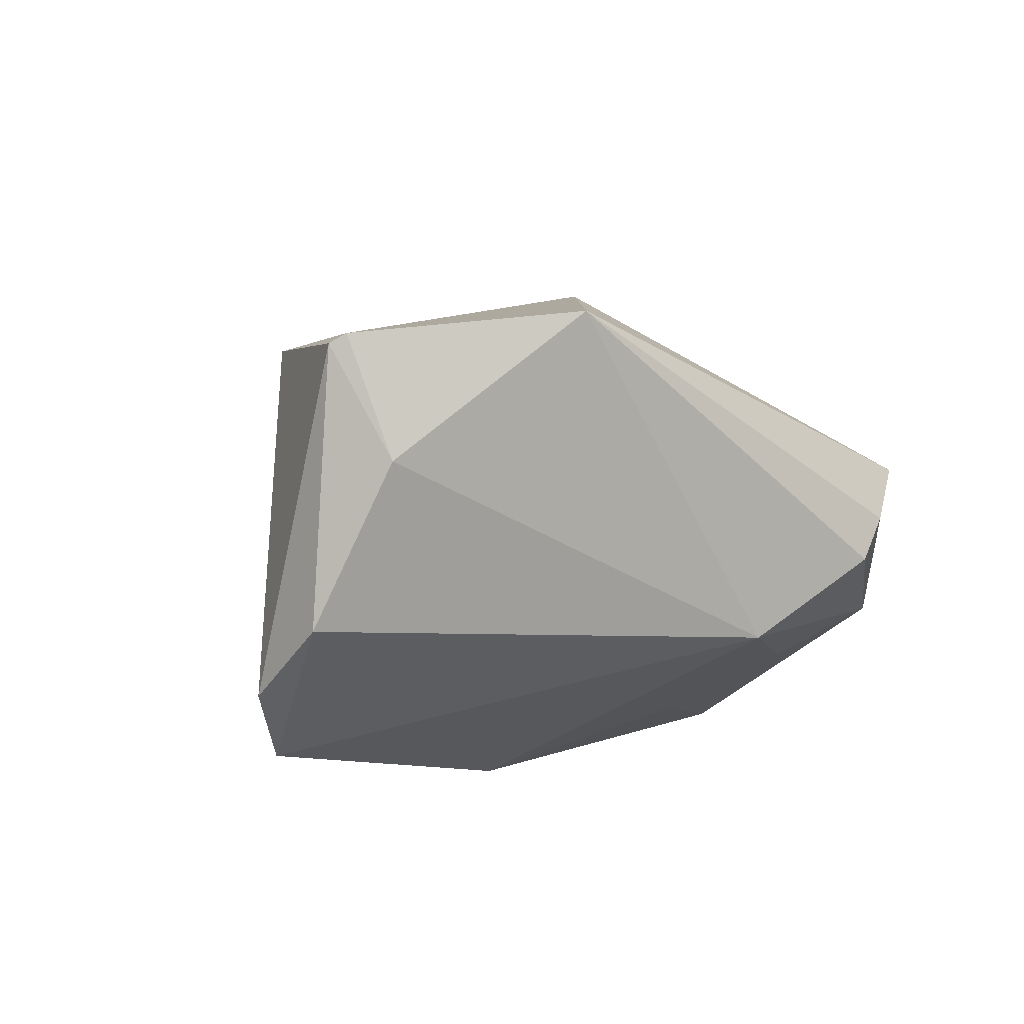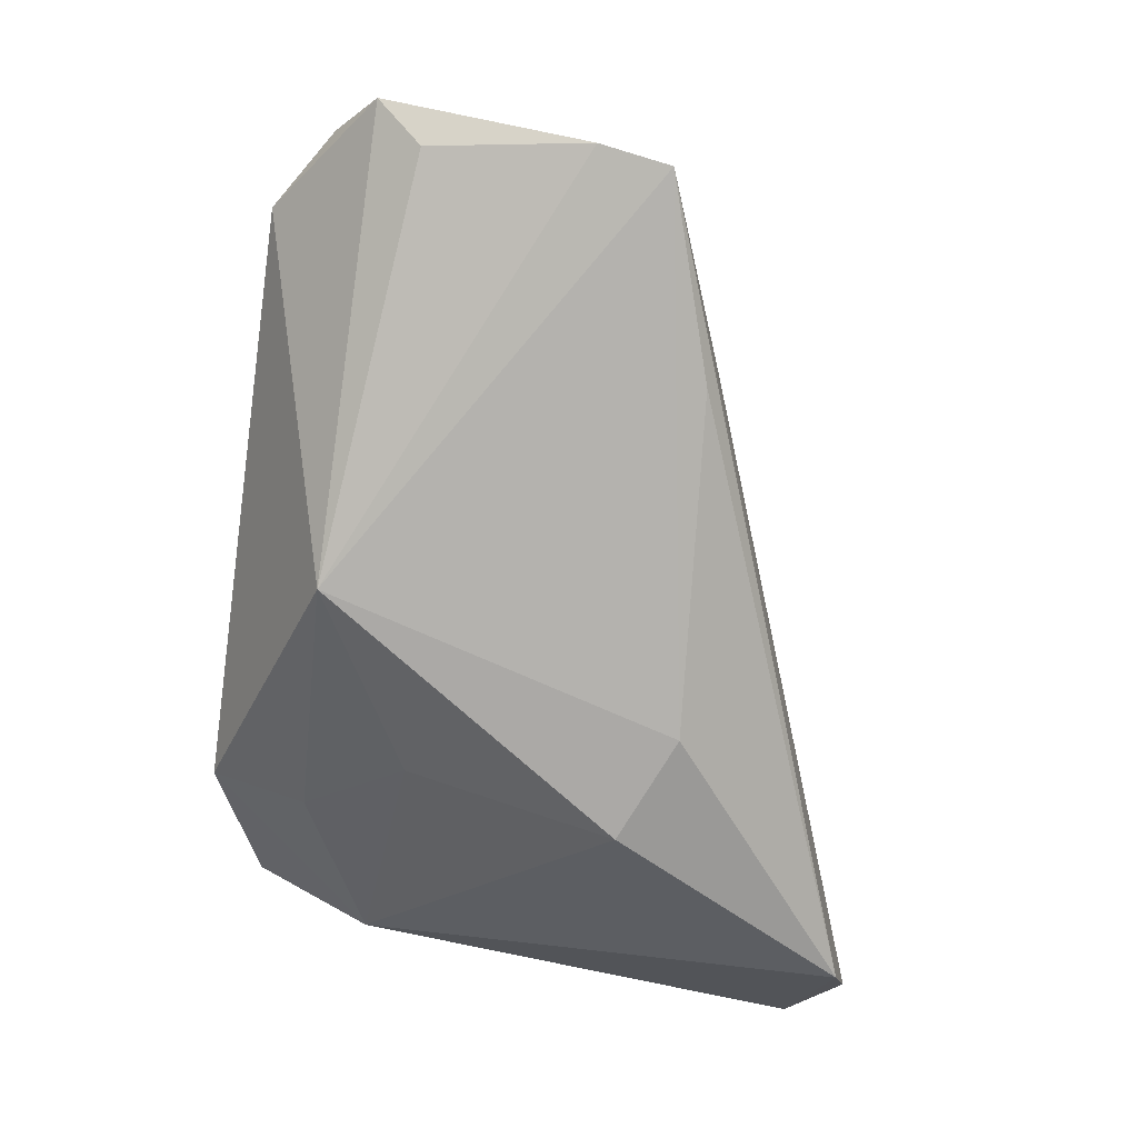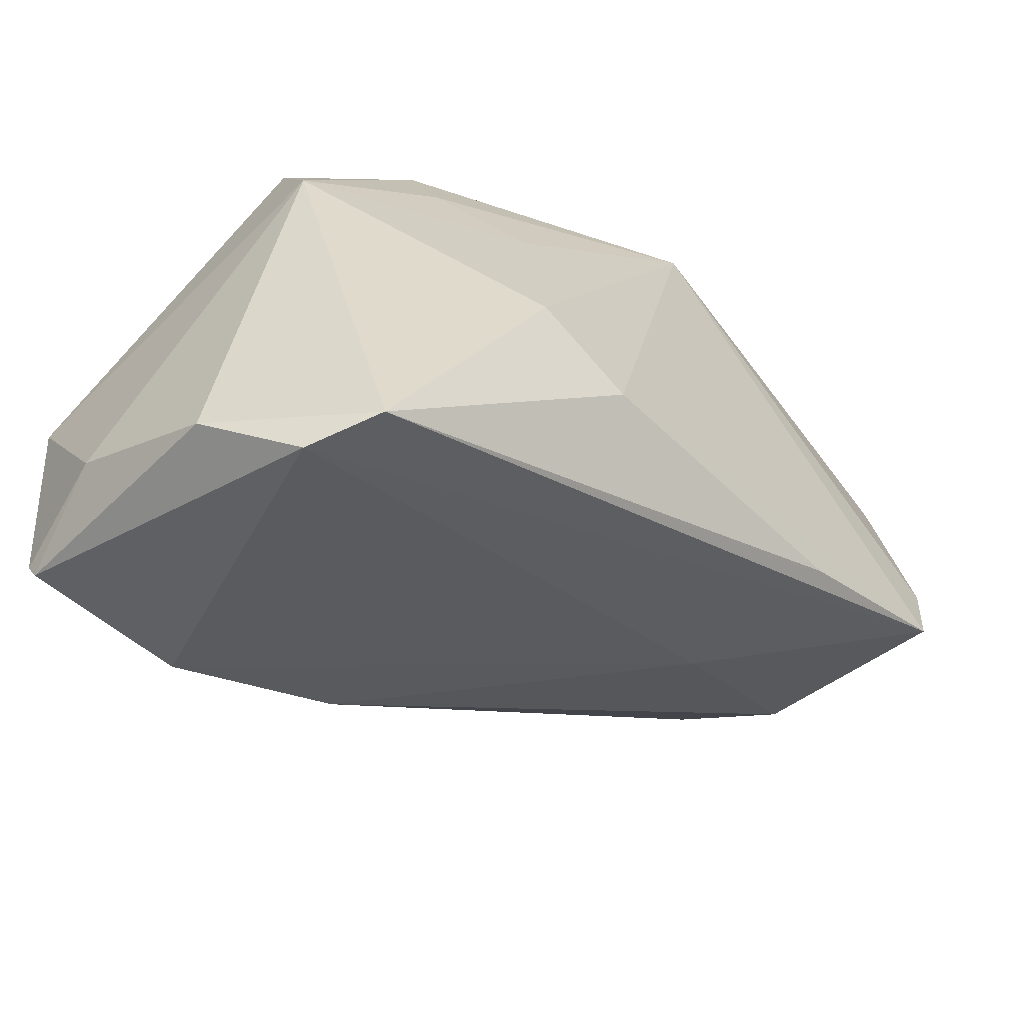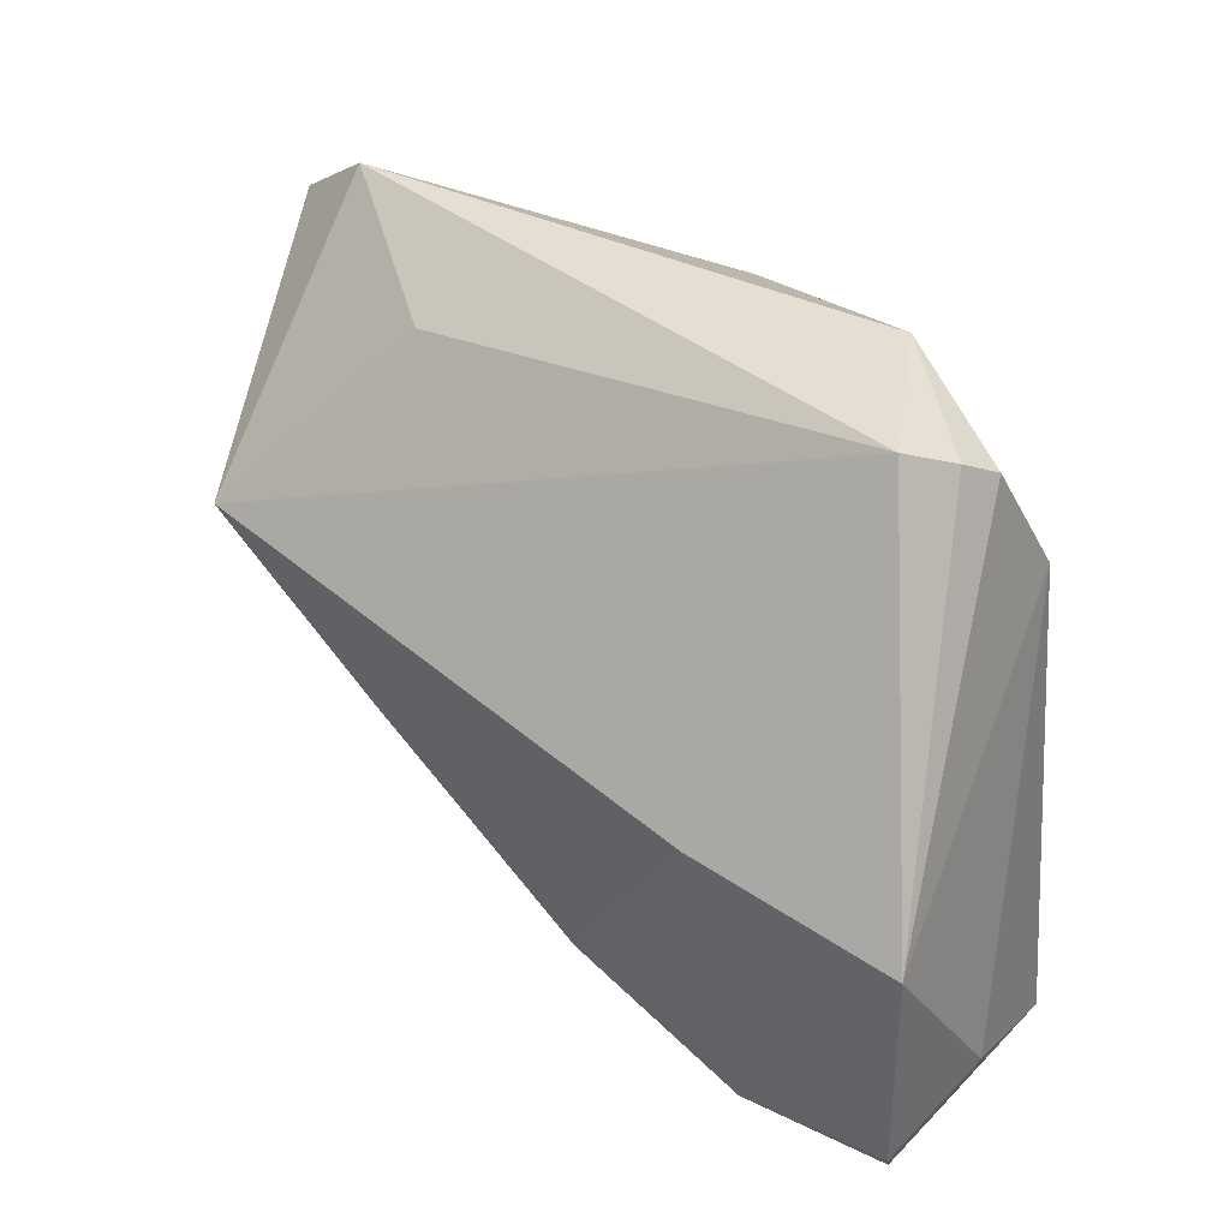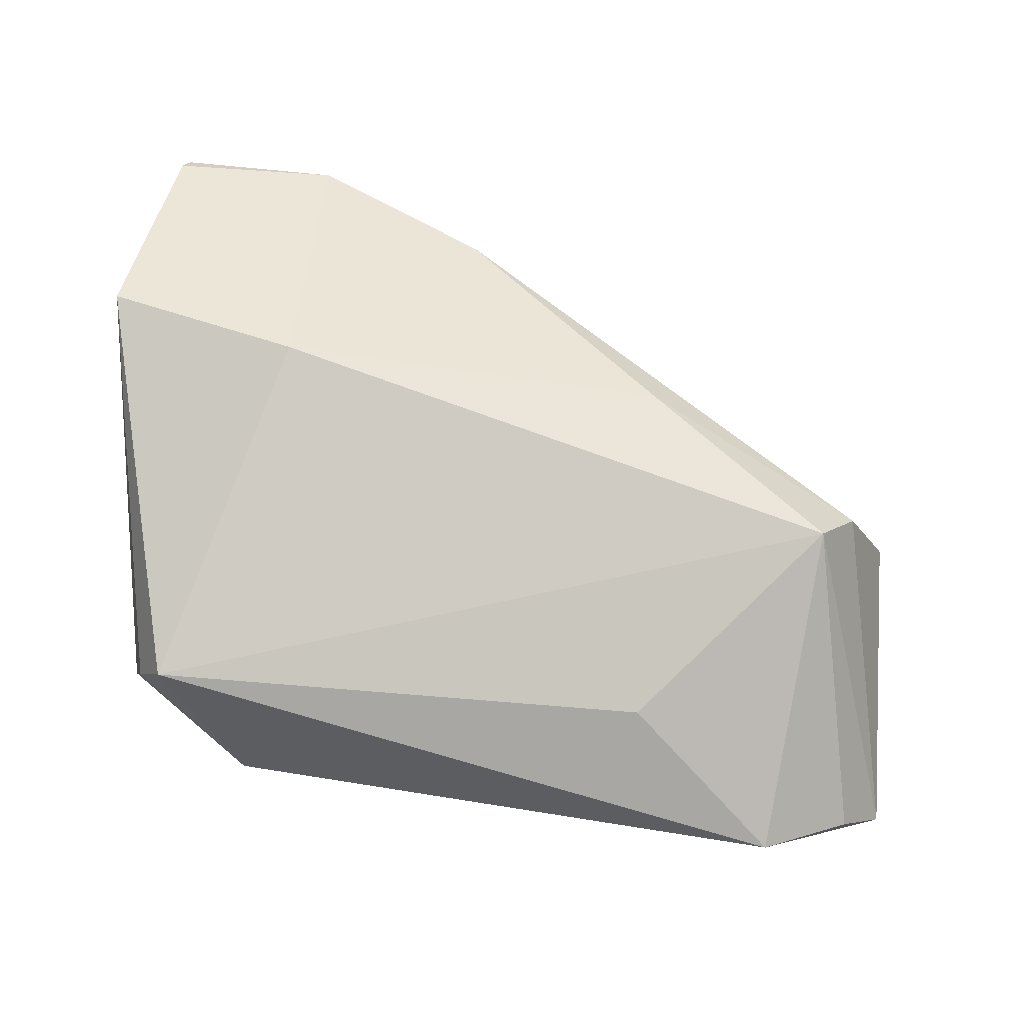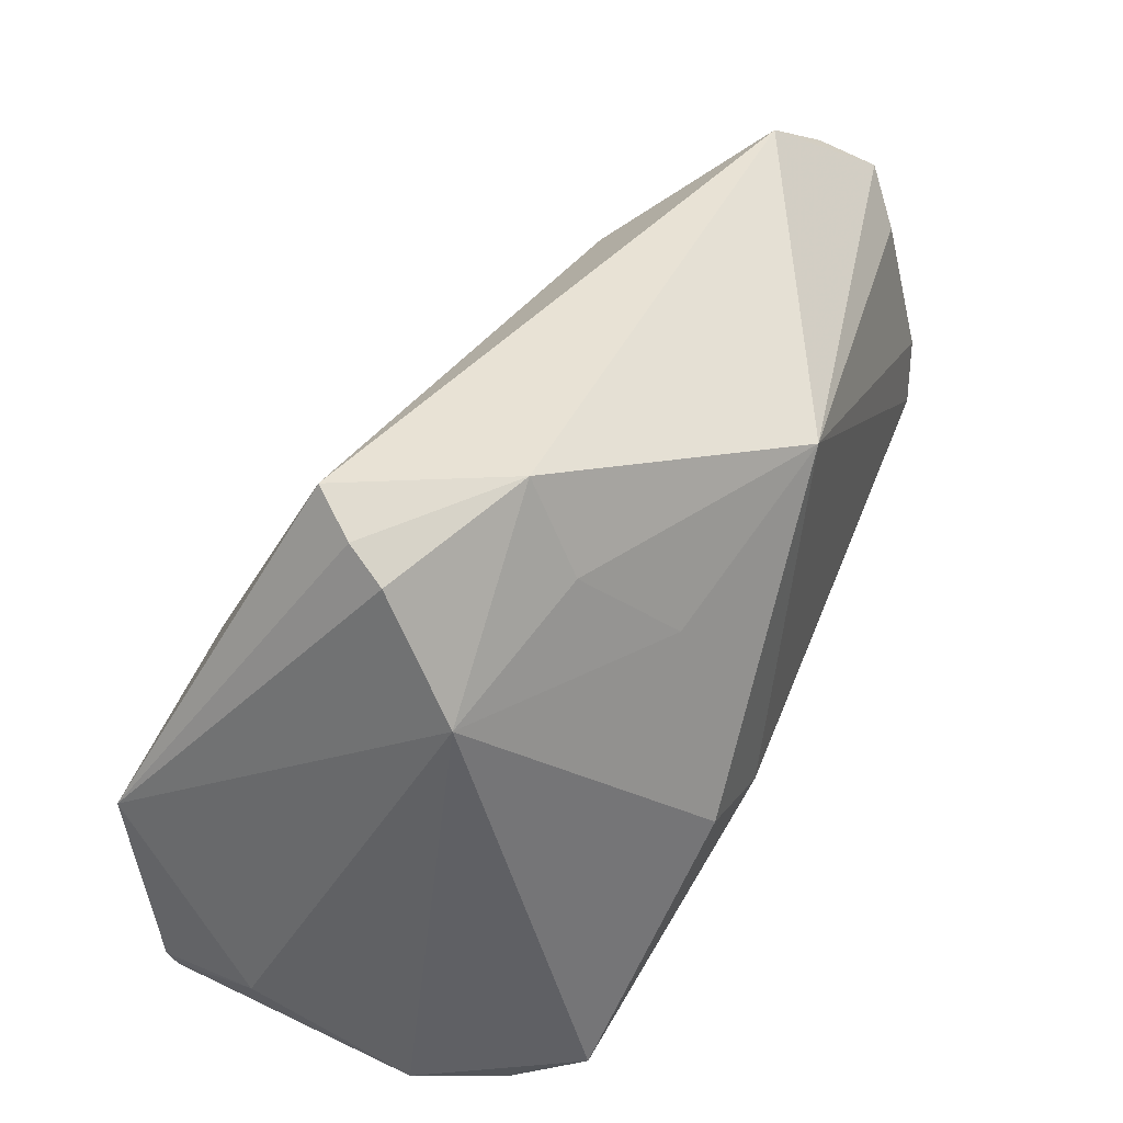
<metadata>
{"format":"obj","ext":"obj","renderer":"f3d","projection":"perspective","resolution":1024,"background":"white","views":[{"elev":7.4,"azim":76.9,"up":"+Z"},{"elev":-75.6,"azim":-97.6,"up":"+Z"},{"elev":-51.2,"azim":136.5,"up":"+Y"},{"elev":35.7,"azim":34.5,"up":"+Y"},{"elev":54.1,"azim":-169.5,"up":"+Z"},{"elev":43.1,"azim":115.5,"up":"+Y"}]}
</metadata>
<code>
v 0.01644 -0.01051 -0.02669
v 0.03841 0.01605 -0.007167
v 0.004291 -0.01582 -0.02669
v -0.04546 0.006036 0.01937
v 0.01373 0.01329 -0.0206
v 0.03423 0.03234 0.0055
v -0.05707 0.001445 -0.02195
v -0.04916 -0.0005637 0.01386
v -0.05374 0.02943 -0.008685
v 0.04401 -0.0317 0.02811
v 0.04441 -0.03564 -0.00318
v 0.03053 0.03494 0.01071
v -0.03131 -0.01637 -0.003903
v -0.03354 -0.0134 -0.02346
v 0.02193 0.02451 -0.01269
v 0.03612 0.02976 0.001029
v -0.0443 0.03568 -0.006275
v 0.02159 -0.001319 0.03112
v 0.03655 -0.04064 -0.01155
v 0.04674 -0.02741 0.01489
v -0.0558 -0.006696 -0.02258
v 0.02163 0.03568 -0.007456
v -0.05385 -0.005386 0.001571
v -0.02664 0.02766 0.007294
v -0.00733 0.02461 -0.02669
v 0.03248 -0.03829 -0.0193
v 0.003873 -0.02813 0.02362
v -0.05814 0.02492 -0.01432
v -0.02254 -0.009229 0.02199
v 0.04494 -0.006167 0.03025
v 0.0254 -0.03618 0.02529
v -0.05409 0.01955 -0.01845
v 0.04359 -0.03351 0.02705
f 1 2 26
f 17 25 28
f 22 25 17
f 22 17 12
f 8 4 28
f 28 25 32
f 1 25 5
f 5 2 1
f 1 26 3
f 3 25 1
f 21 25 3
f 11 26 2
f 28 4 9
f 9 17 28
f 4 17 9
f 18 12 4
f 18 31 10
f 16 2 22
f 24 17 4
f 4 12 24
f 24 12 17
f 7 25 21
f 7 32 25
f 28 32 7
f 15 5 25
f 2 5 15
f 15 25 22
f 22 2 15
f 31 18 27
f 27 13 31
f 14 26 21
f 21 3 14
f 14 3 26
f 20 11 2
f 10 31 33
f 33 20 10
f 11 20 33
f 26 11 19
f 31 13 19
f 19 33 31
f 11 33 19
f 21 26 19
f 19 13 21
f 30 18 10
f 12 18 30
f 10 20 30
f 2 16 30
f 30 20 2
f 4 8 29
f 8 27 29
f 29 18 4
f 29 27 18
f 23 27 8
f 13 27 23
f 21 13 23
f 23 7 21
f 23 8 28
f 28 7 23
f 12 30 6
f 6 30 16
f 22 12 6
f 6 16 22

</code>
